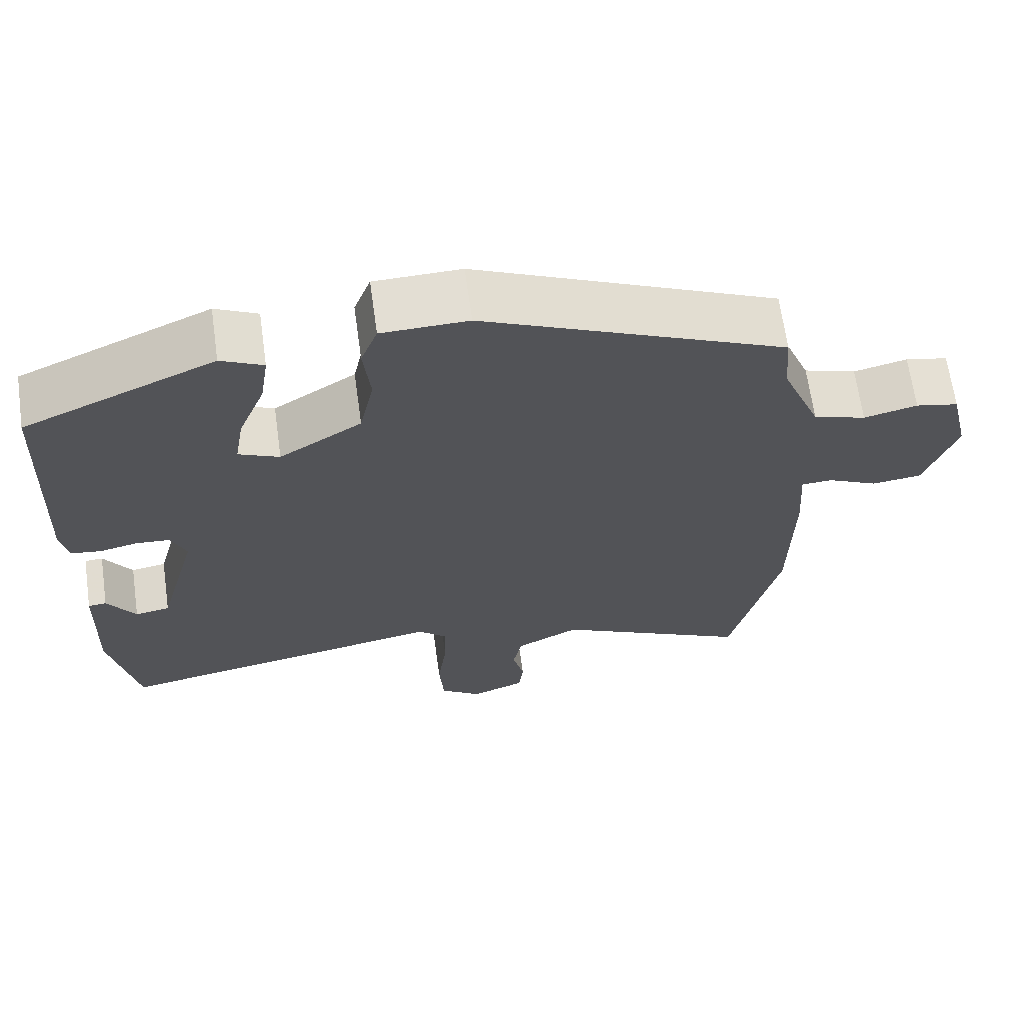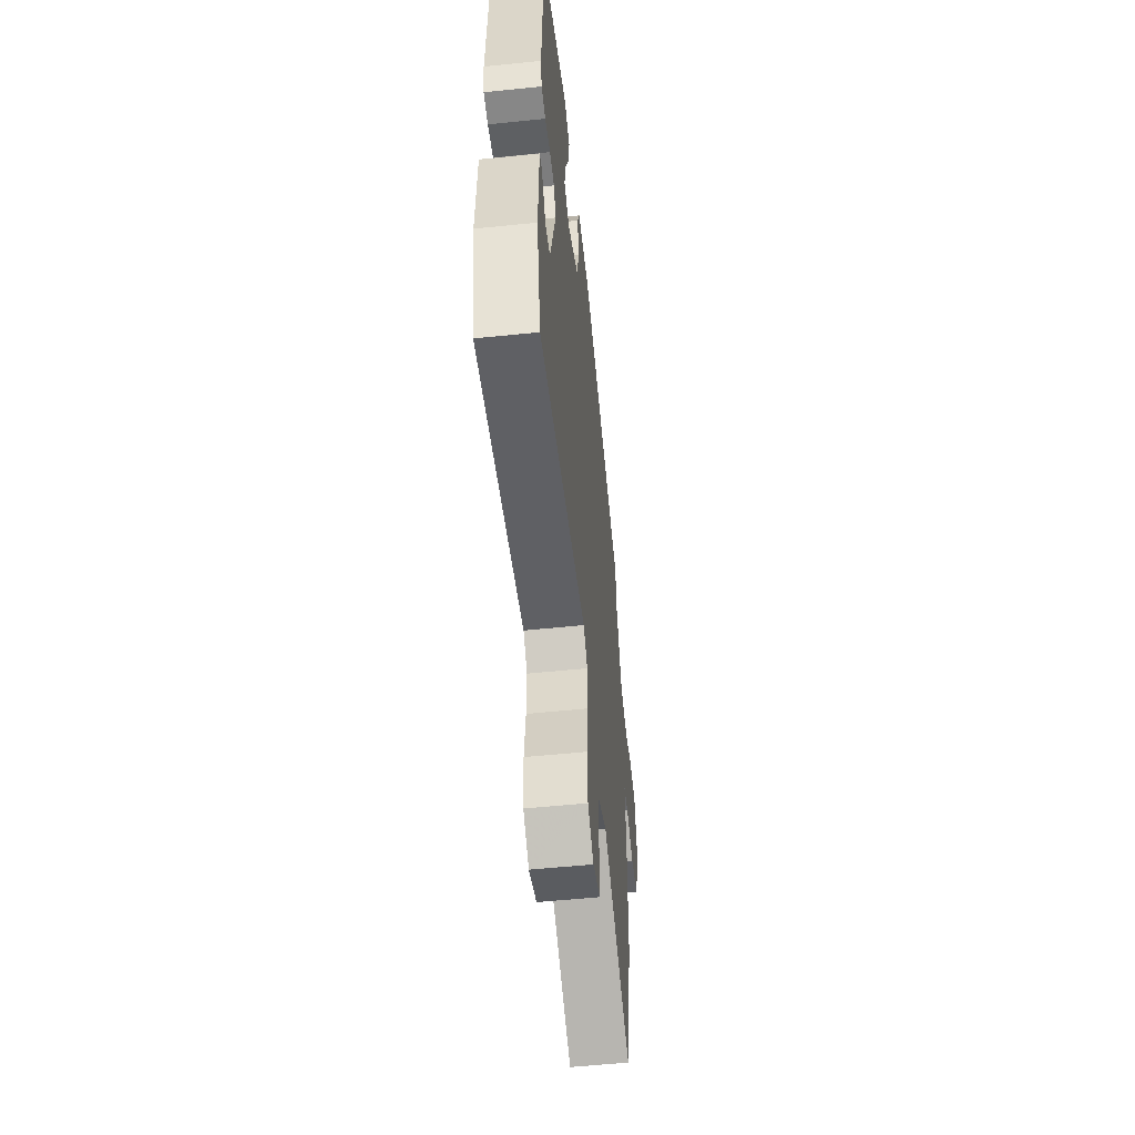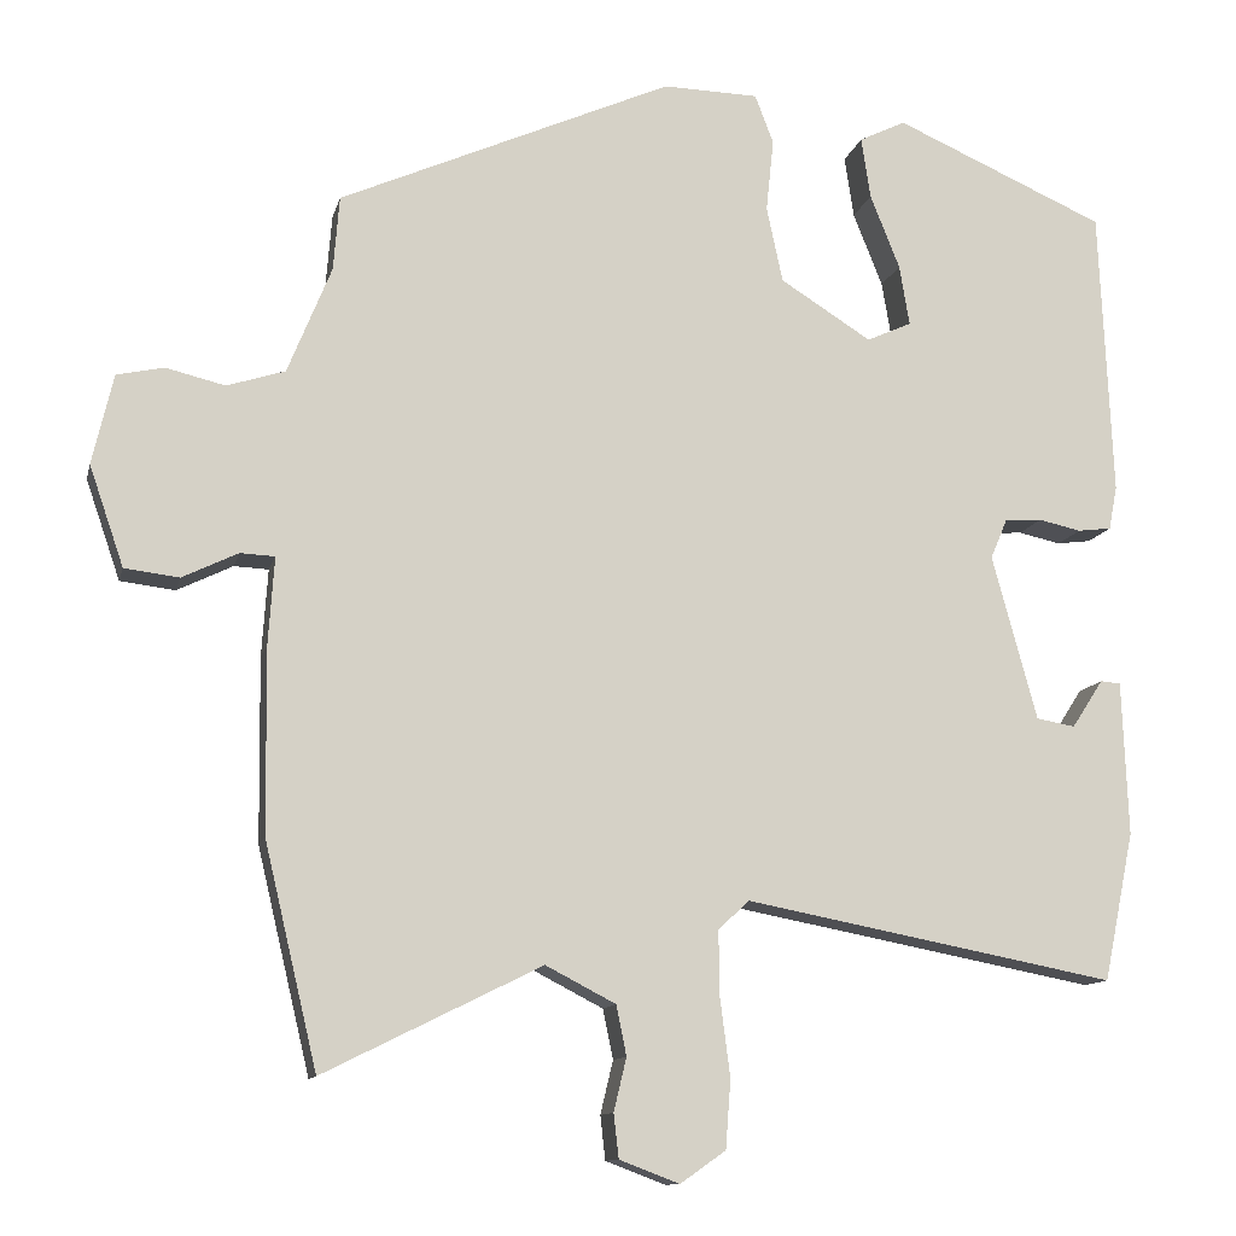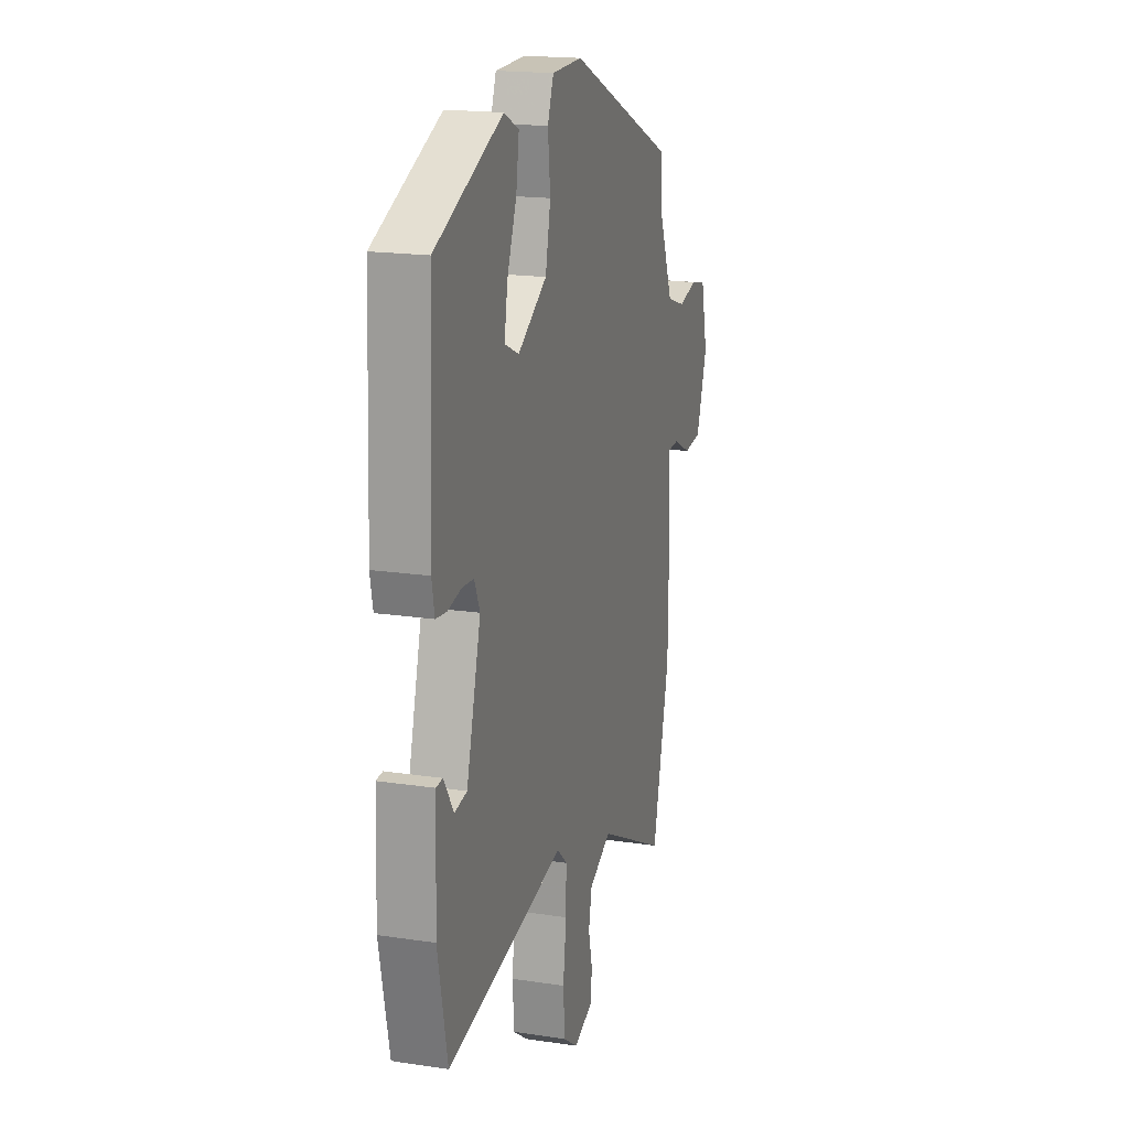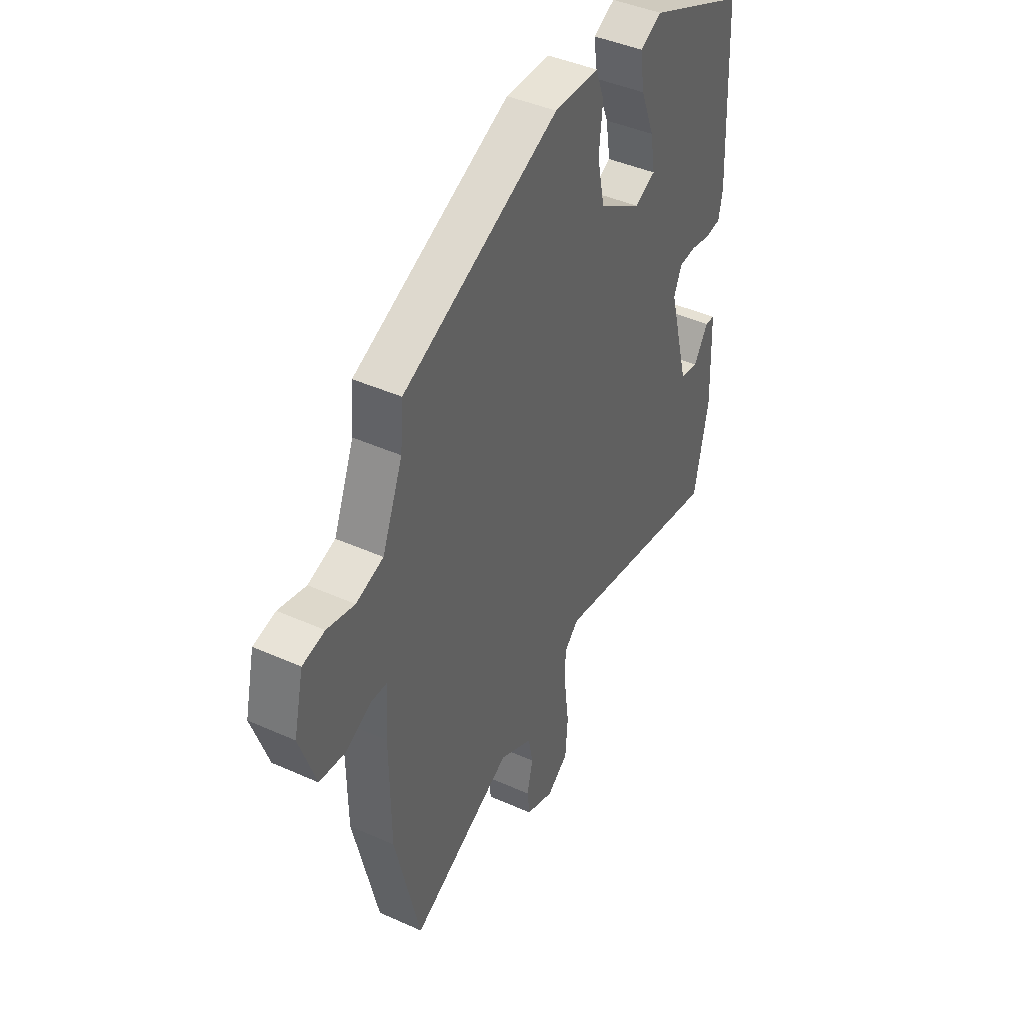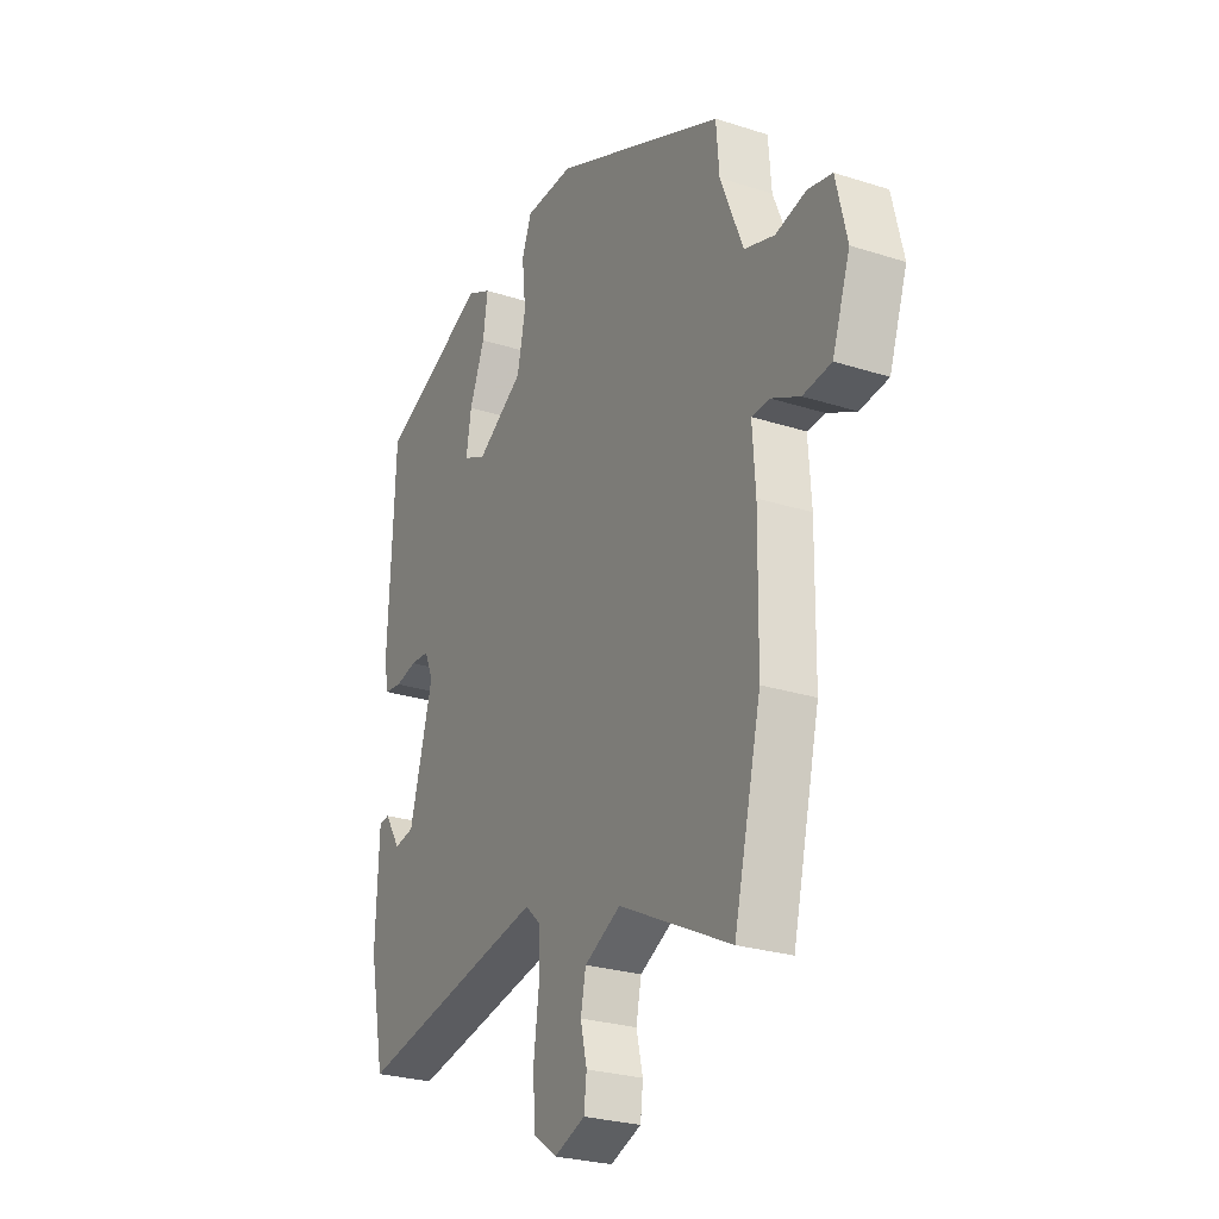
<metadata>
{"format":"obj","ext":"obj","renderer":"f3d","projection":"perspective","resolution":1024,"background":"white","views":[{"elev":66.4,"azim":172.0,"up":"+Z"},{"elev":-55.3,"azim":96.2,"up":"+Z"},{"elev":-11.7,"azim":-12.8,"up":"+Z"},{"elev":18.1,"azim":106.4,"up":"+Z"},{"elev":42.7,"azim":-61.8,"up":"+Z"},{"elev":-26.2,"azim":-116.9,"up":"+Z"}]}
</metadata>
<code>
v 0.476 0.07 -0.537
v 0.037 0.07 -0.453
v 0 0.07 -0.487
v 0.001 0.07 -0.564
v 0.013 0.07 -0.657
v 0.007 0.07 -0.738
v -0.047 0.07 -0.776
v -0.118 0.07 -0.749
v -0.124 0.07 -0.697
v -0.109 0.07 -0.634
v -0.121 0.07 -0.575
v -0.204 0.07 -0.532
v -0.462 0.07 -0.66
v -0.525 0.07 -0.395
v -0.528 0.07 -0.176
v -0.521 0.07 -0.072
v -0.562 0.07 -0.07
v -0.628 0.07 -0.102
v -0.693 0.07 -0.094
v -0.734 0.07 0.025
v -0.709 0.07 0.132
v -0.653 0.07 0.144
v -0.583 0.07 0.127
v -0.514 0.07 0.149
v -0.462 0.07 0.277
v -0.455 0.07 0.365
v -0.059 0.07 0.54
v 0.054 0.07 0.537
v 0.076 0.07 0.479
v 0.067 0.07 0.393
v 0.086 0.07 0.303
v 0.194 0.07 0.235
v 0.247 0.07 0.259
v 0.235 0.07 0.331
v 0.2 0.07 0.419
v 0.189 0.07 0.492
v 0.244 0.07 0.519
v 0.494 0.07 0.409
v 0.509 0.07 0.067
v 0.499 0.07 0.015
v 0.459 0.07 0.01
v 0.409 0.07 0.021
v 0.365 0.07 0.018
v 0.345 0.07 -0.029
v 0.398 0.07 -0.225
v 0.444 0.07 -0.233
v 0.481 0.07 -0.176
v 0.505 0.07 -0.178
v 0.512 0.07 -0.361
v 0.476 0 -0.537
v 0.037 0 -0.453
v 0 0 -0.487
v 0.001 0 -0.564
v 0.013 0 -0.657
v 0.007 0 -0.738
v -0.047 0 -0.776
v -0.118 0 -0.749
v -0.124 0 -0.697
v -0.109 0 -0.634
v -0.121 0 -0.575
v -0.204 0 -0.532
v -0.462 0 -0.66
v -0.525 0 -0.395
v -0.528 0 -0.176
v -0.521 0 -0.072
v -0.562 0 -0.07
v -0.628 0 -0.102
v -0.693 0 -0.094
v -0.734 0 0.025
v -0.709 0 0.132
v -0.653 0 0.144
v -0.583 0 0.127
v -0.514 0 0.149
v -0.462 0 0.277
v -0.455 0 0.365
v -0.059 0 0.54
v 0.054 0 0.537
v 0.076 0 0.479
v 0.067 0 0.393
v 0.086 0 0.303
v 0.194 0 0.235
v 0.247 0 0.259
v 0.235 0 0.331
v 0.2 0 0.419
v 0.189 0 0.492
v 0.244 0 0.519
v 0.494 0 0.409
v 0.509 0 0.067
v 0.499 0 0.015
v 0.459 0 0.01
v 0.409 0 0.021
v 0.365 0 0.018
v 0.345 0 -0.029
v 0.398 0 -0.225
v 0.444 0 -0.233
v 0.481 0 -0.176
v 0.505 0 -0.178
v 0.512 0 -0.361
f 46 47 48 49
f 45 46 49 1
f 44 45 1 2
f 43 44 2 3
f 39 40 41 42
f 39 42 43
f 38 39 43
f 34 35 36 37
f 33 34 37 38
f 27 28 29 30
f 25 26 27 30
f 24 25 30 31
f 23 24 31 32
f 21 22 23
f 20 21 23
f 17 18 19 20
f 16 17 20 23
f 13 14 15 16
f 12 13 16
f 11 12 16 23
f 7 8 9 10
f 7 10 11
f 4 5 6 7
f 3 4 7 11
f 33 38 43 3
f 3 11 23 32
f 3 32 33
f 98 97 96 95
f 50 98 95 94
f 51 50 94 93
f 52 51 93 92
f 91 90 89 88
f 92 91 88
f 92 88 87
f 86 85 84 83
f 87 86 83 82
f 79 78 77 76
f 79 76 75 74
f 80 79 74 73
f 81 80 73 72
f 72 71 70
f 72 70 69
f 69 68 67 66
f 72 69 66 65
f 65 64 63 62
f 65 62 61
f 72 65 61 60
f 59 58 57 56
f 60 59 56
f 56 55 54 53
f 60 56 53 52
f 52 92 87 82
f 81 72 60 52
f 82 81 52
f 1 50 51 2
f 2 51 52 3
f 3 52 53 4
f 4 53 54 5
f 5 54 55 6
f 6 55 56 7
f 7 56 57 8
f 8 57 58 9
f 9 58 59 10
f 10 59 60 11
f 11 60 61 12
f 12 61 62 13
f 13 62 63 14
f 14 63 64 15
f 15 64 65 16
f 16 65 66 17
f 17 66 67 18
f 18 67 68 19
f 19 68 69 20
f 20 69 70 21
f 21 70 71 22
f 22 71 72 23
f 23 72 73 24
f 24 73 74 25
f 25 74 75 26
f 26 75 76 27
f 27 76 77 28
f 28 77 78 29
f 29 78 79 30
f 30 79 80 31
f 31 80 81 32
f 32 81 82 33
f 33 82 83 34
f 34 83 84 35
f 35 84 85 36
f 36 85 86 37
f 37 86 87 38
f 38 87 88 39
f 39 88 89 40
f 40 89 90 41
f 41 90 91 42
f 42 91 92 43
f 43 92 93 44
f 44 93 94 45
f 45 94 95 46
f 46 95 96 47
f 47 96 97 48
f 48 97 98 49
f 49 98 50 1

</code>
